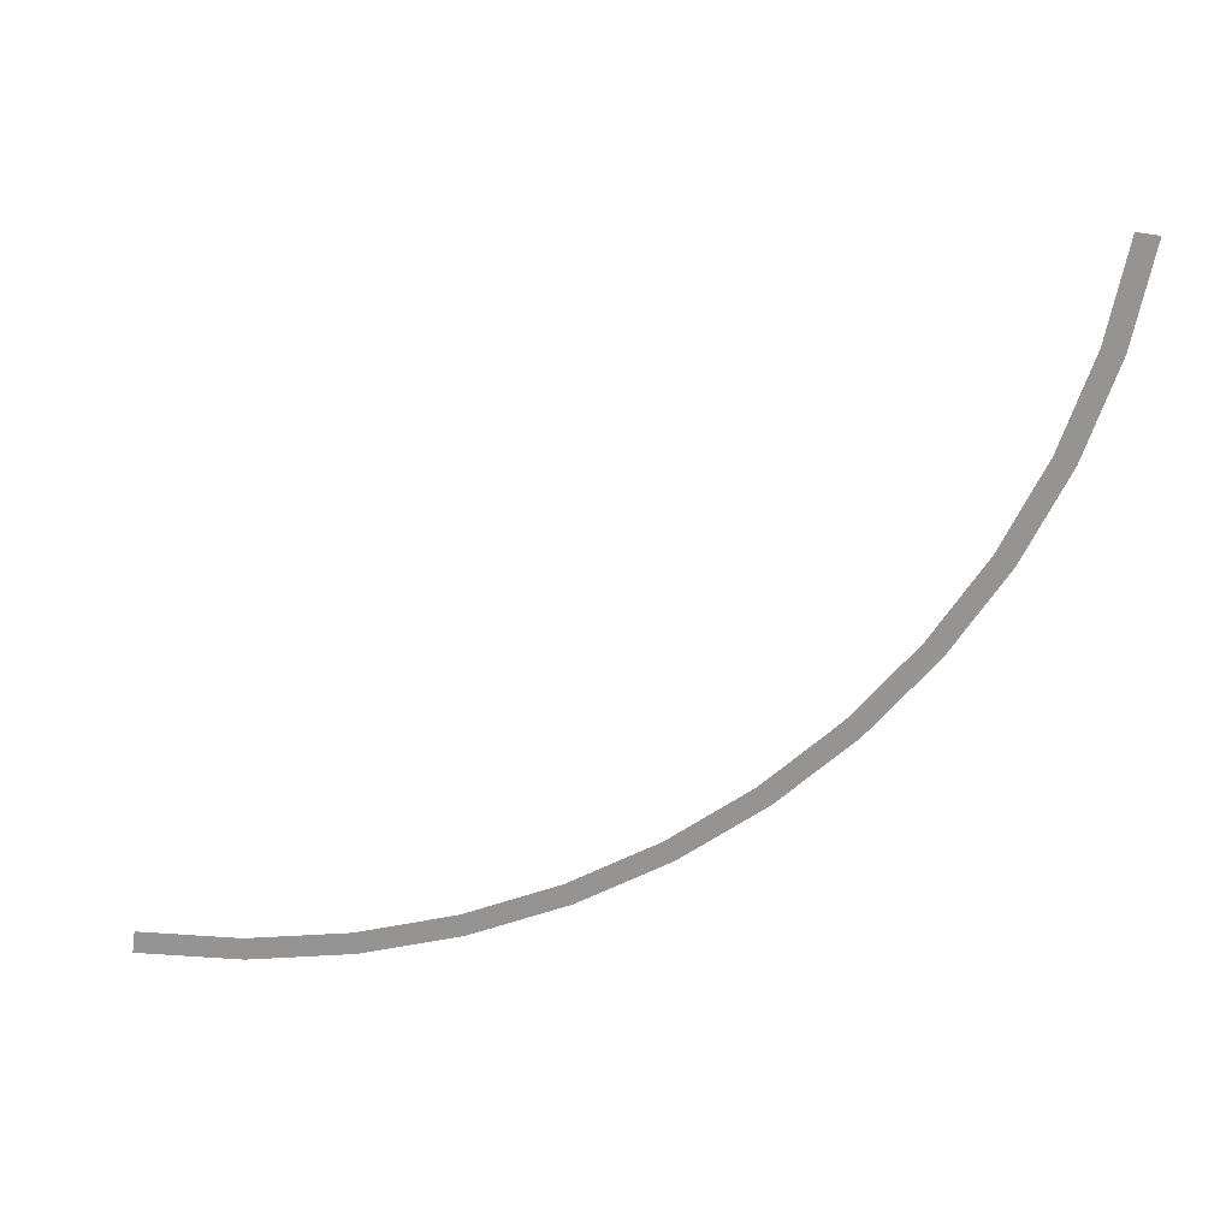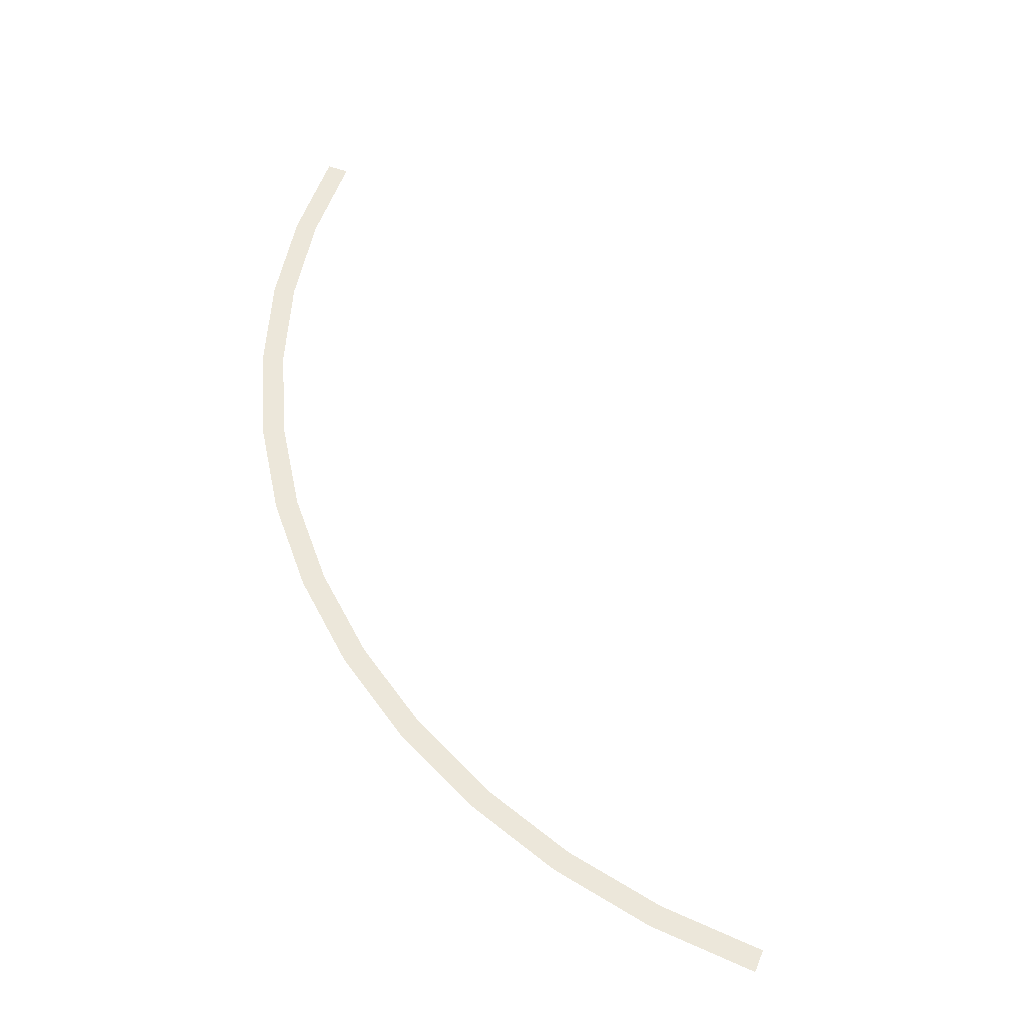
<metadata>
{"format":"obj","ext":"obj","renderer":"f3d","projection":"perspective","resolution":1024,"background":"white","views":[{"elev":-67.1,"azim":-97.9,"up":"+Y"},{"elev":53.4,"azim":112.0,"up":"+Y"}]}
</metadata>
<code>
v 1.7 0 0
v 1.75 0 0
v 1.735 0 0.2284
v 1.685 0 0.2218
v 1.685 0 0.2218
v 1.735 0 0.2284
v 1.69 0 0.4529
v 1.642 0 0.44
v 1.642 0 0.44
v 1.69 0 0.4529
v 1.617 0 0.6697
v 1.571 0 0.6506
v 1.571 0 0.6506
v 1.617 0 0.6697
v 1.516 0 0.875
v 1.472 0 0.85
v 1.472 0 0.85
v 1.516 0 0.875
v 1.388 0 1.065
v 1.349 0 1.035
v 1.349 0 1.035
v 1.388 0 1.065
v 1.237 0 1.237
v 1.202 0 1.202
v 1.202 0 1.202
v 1.237 0 1.237
v 1.065 0 1.388
v 1.035 0 1.349
v 1.035 0 1.349
v 1.065 0 1.388
v 0.875 0 1.516
v 0.85 0 1.472
v 0.85 0 1.472
v 0.875 0 1.516
v 0.6697 0 1.617
v 0.6506 0 1.571
v 0.6506 0 1.571
v 0.6697 0 1.617
v 0.4529 0 1.69
v 0.44 0 1.642
v 0.44 0 1.642
v 0.4529 0 1.69
v 0.2284 0 1.735
v 0.2218 0 1.685
v 0.2218 0 1.685
v 0.2284 0 1.735
v 0 0 1.75
v 0 0 1.7
g mesh2083
f 1 2 3
f 3 4 1
f 5 6 7
f 7 8 5
f 9 10 11
f 11 12 9
f 13 14 15
f 15 16 13
f 17 18 19
f 19 20 17
f 21 22 23
f 23 24 21
f 25 26 27
f 27 28 25
f 29 30 31
f 31 32 29
f 33 34 35
f 35 36 33
f 37 38 39
f 39 40 37
f 41 42 43
f 43 44 41
f 45 46 47
f 47 48 45

</code>
